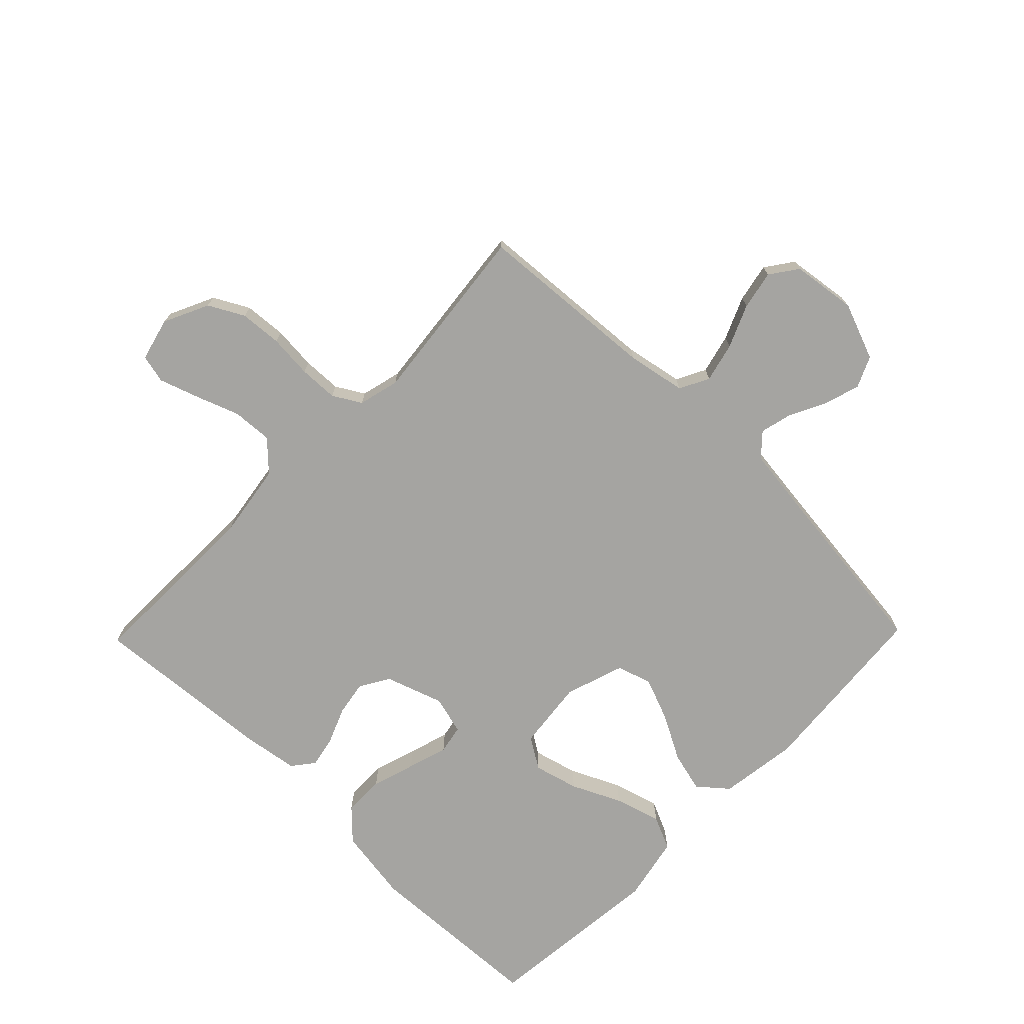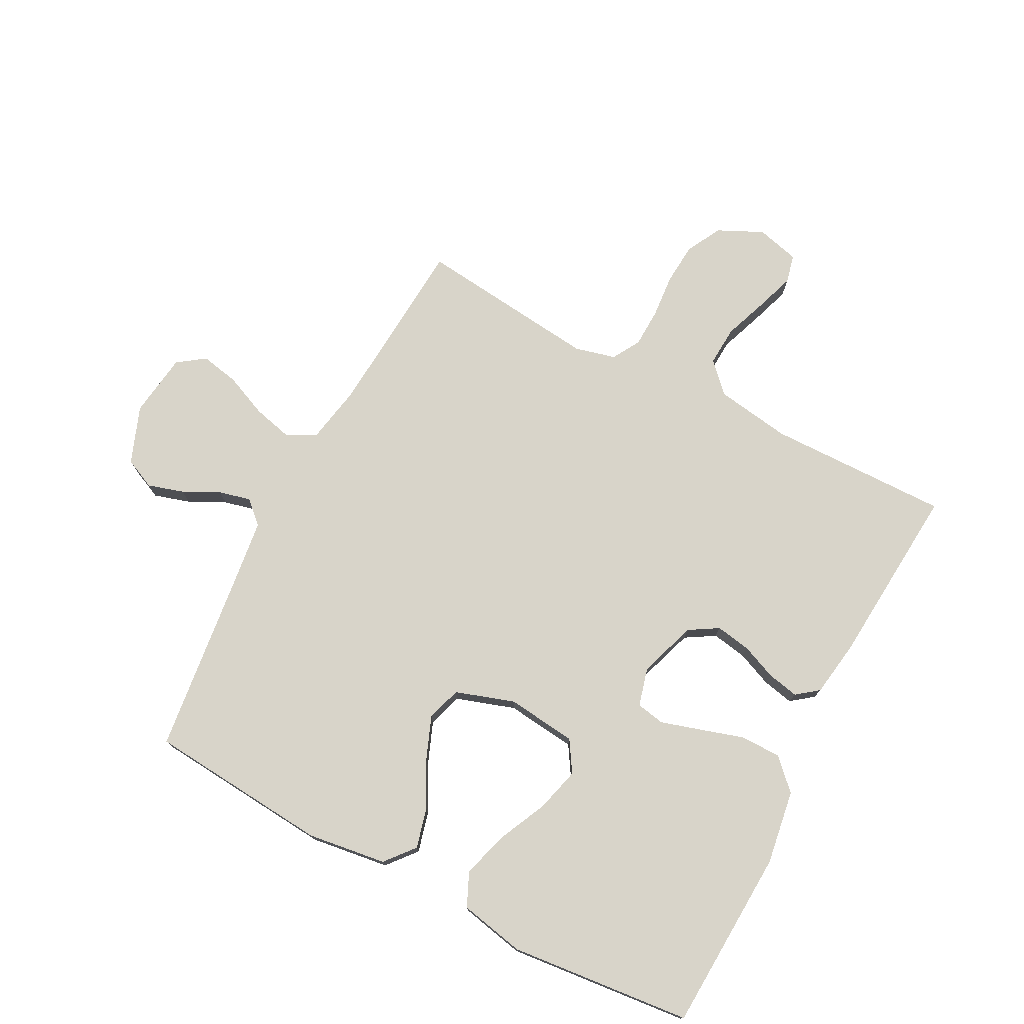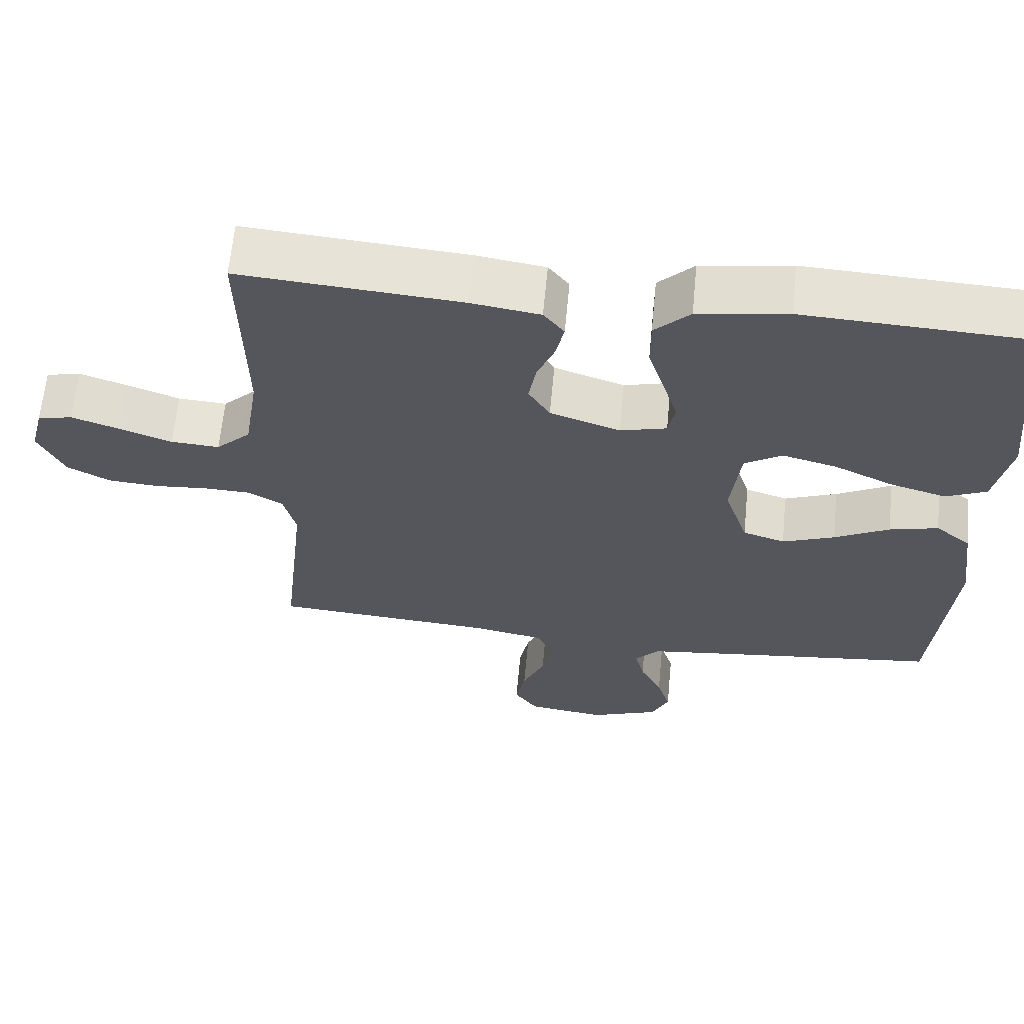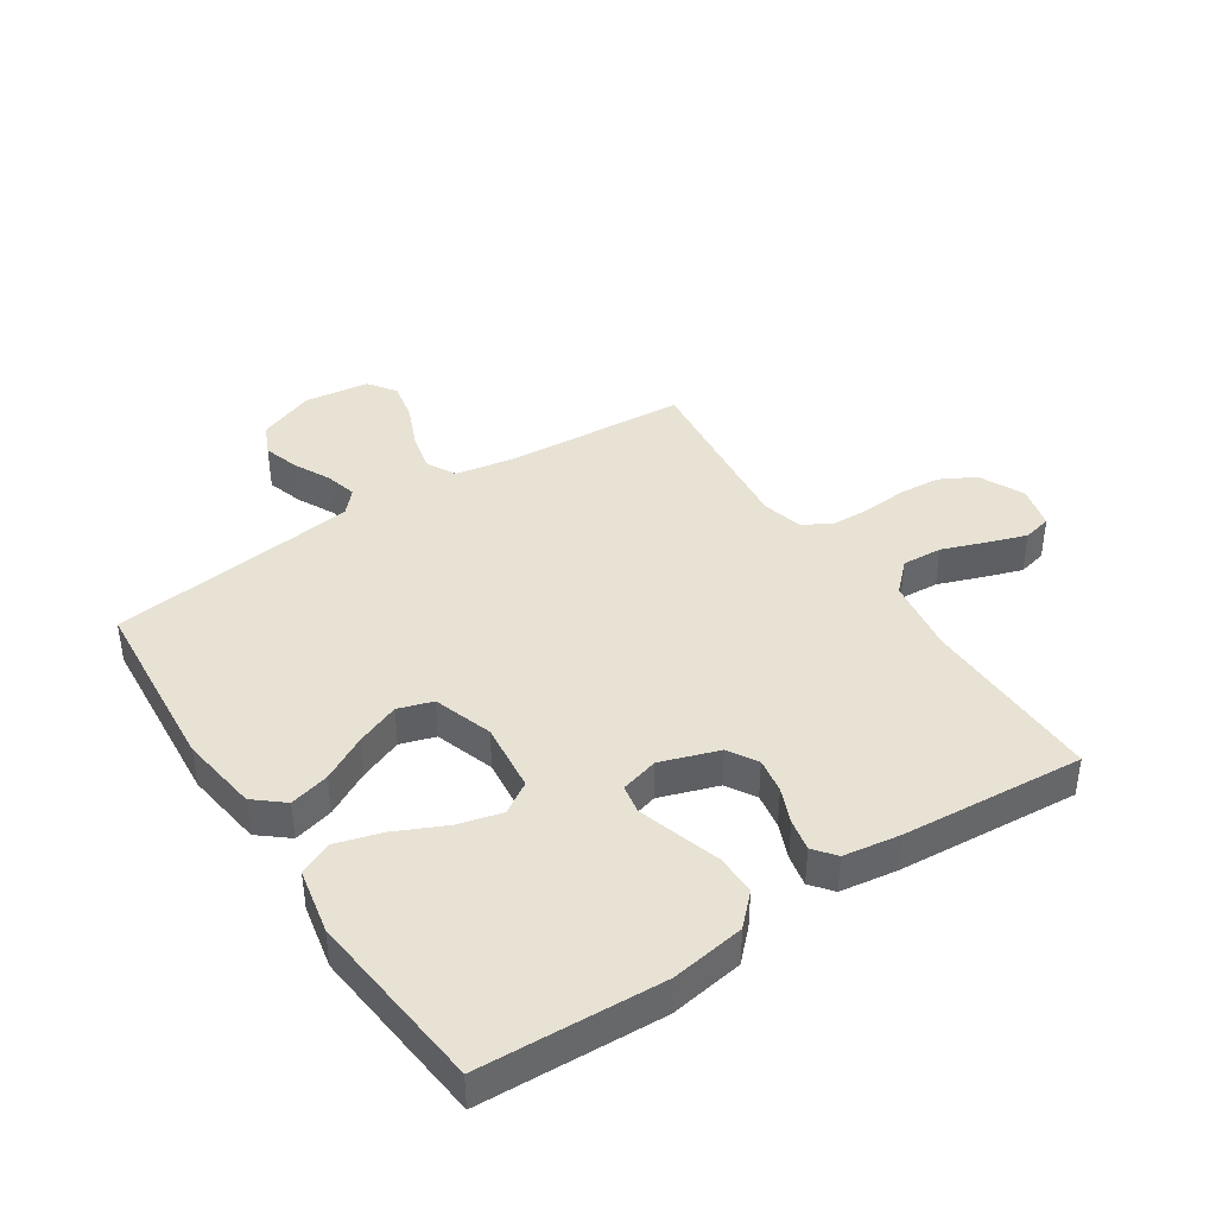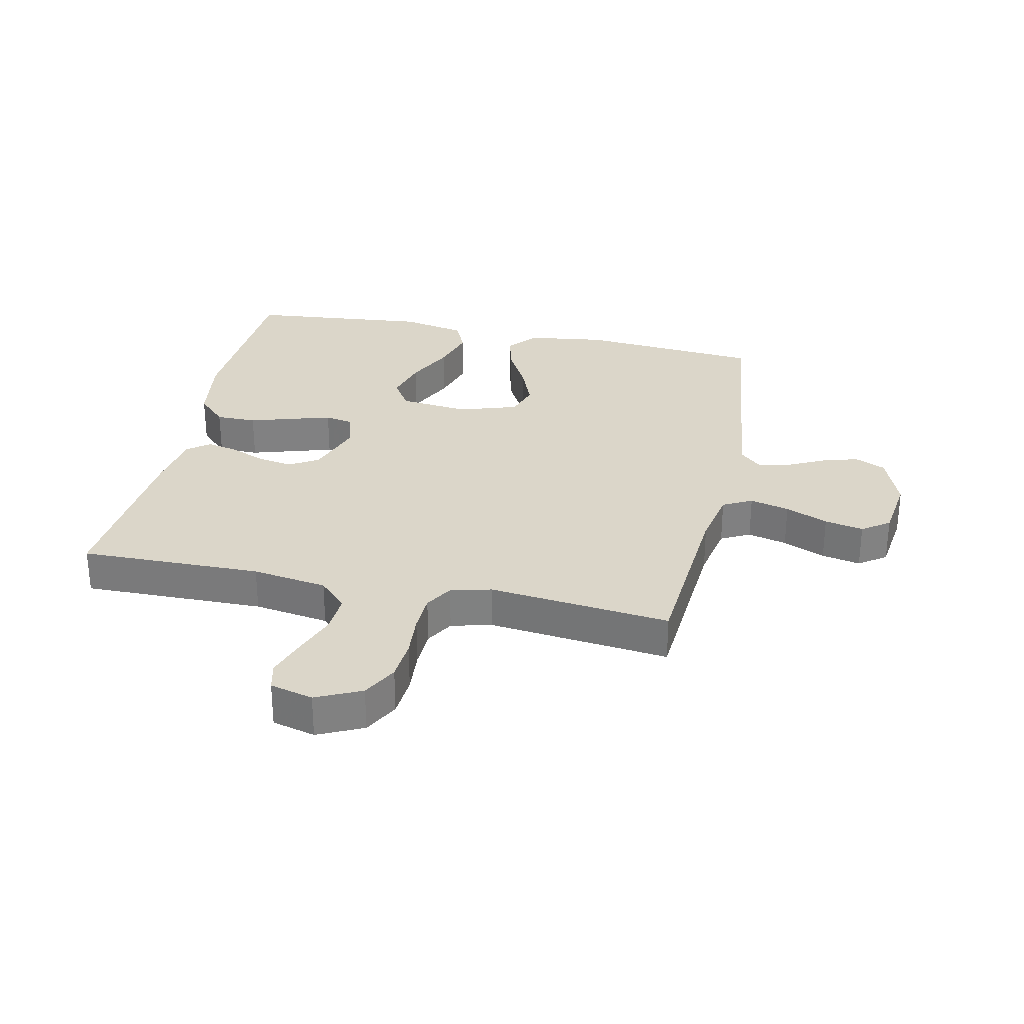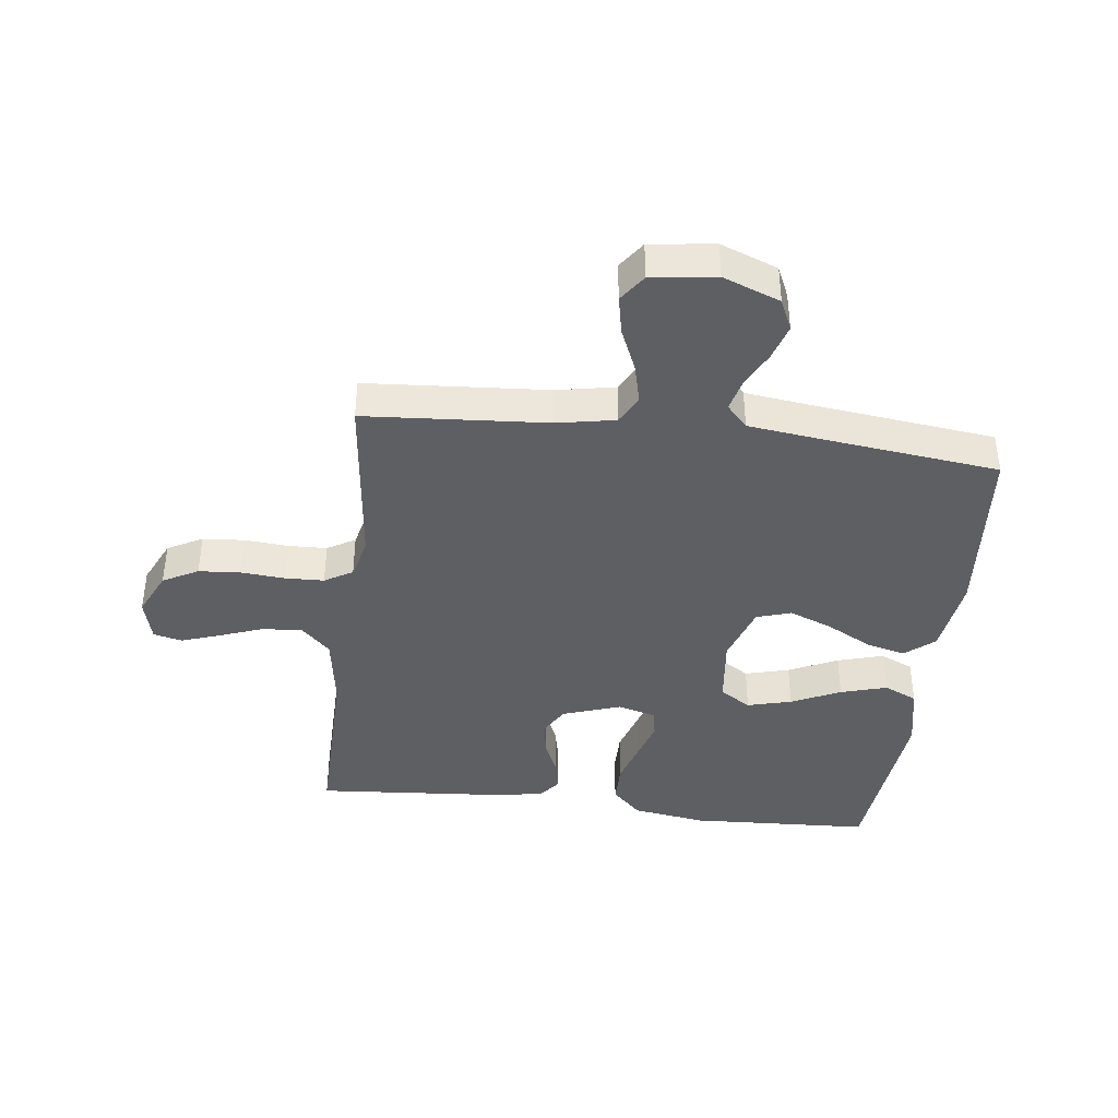
<metadata>
{"format":"obj","ext":"obj","renderer":"f3d","projection":"perspective","resolution":1024,"background":"white","views":[{"elev":-73.2,"azim":135.8,"up":"+Y"},{"elev":75.5,"azim":-62.3,"up":"+Y"},{"elev":63.5,"azim":-174.5,"up":"+Z"},{"elev":40.8,"azim":-33.4,"up":"+Y"},{"elev":29.9,"azim":102.2,"up":"+Y"},{"elev":-40.4,"azim":173.1,"up":"+Y"}]}
</metadata>
<code>
v -0.5 0.07 0.5
v -0.2 0.07 0.514
v -0.078 0.07 0.495
v -0.03 0.07 0.447
v -0.03 0.07 0.38
v -0.052 0.07 0.309
v -0.072 0.07 0.243
v -0.063 0.07 0.196
v 0 0.07 0.179
v 0.095 0.07 0.211
v 0.124 0.07 0.259
v 0.114 0.07 0.317
v 0.09 0.07 0.375
v 0.079 0.07 0.427
v 0.107 0.07 0.463
v 0.2 0.07 0.477
v 0.5 0.07 0.5
v 0.495 0.07 0.2
v 0.514 0.07 0.076
v 0.561 0.07 0.03
v 0.627 0.07 0.034
v 0.698 0.07 0.06
v 0.763 0.07 0.082
v 0.81 0.07 0.071
v 0.828 0.07 0
v 0.793 0.07 -0.074
v 0.735 0.07 -0.105
v 0.666 0.07 -0.11
v 0.594 0.07 -0.104
v 0.53 0.07 -0.106
v 0.484 0.07 -0.133
v 0.467 0.07 -0.2
v 0.5 0.07 -0.5
v 0.2 0.07 -0.521
v 0.104 0.07 -0.539
v 0.079 0.07 -0.587
v 0.095 0.07 -0.652
v 0.125 0.07 -0.722
v 0.138 0.07 -0.786
v 0.106 0.07 -0.831
v 0 0.07 -0.845
v -0.094 0.07 -0.809
v -0.117 0.07 -0.758
v -0.099 0.07 -0.699
v -0.069 0.07 -0.639
v -0.056 0.07 -0.587
v -0.09 0.07 -0.55
v -0.2 0.07 -0.536
v -0.5 0.07 -0.5
v -0.525 0.07 -0.2
v -0.507 0.07 -0.07
v -0.459 0.07 -0.03
v -0.393 0.07 -0.047
v -0.319 0.07 -0.087
v -0.248 0.07 -0.115
v -0.191 0.07 -0.097
v -0.159 0.07 0
v -0.172 0.07 0.115
v -0.223 0.07 0.147
v -0.296 0.07 0.128
v -0.377 0.07 0.09
v -0.453 0.07 0.068
v -0.508 0.07 0.093
v -0.53 0.07 0.2
v -0.5 0 0.5
v -0.2 0 0.514
v -0.078 0 0.495
v -0.03 0 0.447
v -0.03 0 0.38
v -0.052 0 0.309
v -0.072 0 0.243
v -0.063 0 0.196
v 0 0 0.179
v 0.095 0 0.211
v 0.124 0 0.259
v 0.114 0 0.317
v 0.09 0 0.375
v 0.079 0 0.427
v 0.107 0 0.463
v 0.2 0 0.477
v 0.5 0 0.5
v 0.495 0 0.2
v 0.514 0 0.076
v 0.561 0 0.03
v 0.627 0 0.034
v 0.698 0 0.06
v 0.763 0 0.082
v 0.81 0 0.071
v 0.828 0 0
v 0.793 0 -0.074
v 0.735 0 -0.105
v 0.666 0 -0.11
v 0.594 0 -0.104
v 0.53 0 -0.106
v 0.484 0 -0.133
v 0.467 0 -0.2
v 0.5 0 -0.5
v 0.2 0 -0.521
v 0.104 0 -0.539
v 0.079 0 -0.587
v 0.095 0 -0.652
v 0.125 0 -0.722
v 0.138 0 -0.786
v 0.106 0 -0.831
v 0 0 -0.845
v -0.094 0 -0.809
v -0.117 0 -0.758
v -0.099 0 -0.699
v -0.069 0 -0.639
v -0.056 0 -0.587
v -0.09 0 -0.55
v -0.2 0 -0.536
v -0.5 0 -0.5
v -0.525 0 -0.2
v -0.507 0 -0.07
v -0.459 0 -0.03
v -0.393 0 -0.047
v -0.319 0 -0.087
v -0.248 0 -0.115
v -0.191 0 -0.097
v -0.159 0 0
v -0.172 0 0.115
v -0.223 0 0.147
v -0.296 0 0.128
v -0.377 0 0.09
v -0.453 0 0.068
v -0.508 0 0.093
v -0.53 0 0.2
f 4 5 6
f 3 4 6
f 2 3 6
f 1 2 6
f 64 1 6
f 63 64 6
f 62 63 6
f 61 62 6
f 60 61 6
f 59 60 6 7
f 58 59 7 8
f 57 58 8 9
f 56 57 9 10
f 52 53 54
f 51 52 54
f 50 51 54
f 49 50 54
f 48 49 54
f 47 48 54 55
f 46 47 55 56
f 43 44 45
f 42 43 45
f 41 42 45
f 40 41 45
f 39 40 45
f 38 39 45
f 37 38 45
f 36 37 45 46
f 46 56 10
f 36 46 10
f 35 36 10
f 32 33 34
f 35 10 11
f 34 35 11
f 32 34 11
f 31 32 11
f 27 28 29
f 26 27 29
f 25 26 29
f 24 25 29
f 23 24 29
f 22 23 29
f 21 22 29
f 20 21 29 30
f 31 11 12
f 30 31 12
f 20 30 12
f 19 20 12
f 16 17 18
f 16 18 19
f 15 16 19
f 14 15 19
f 13 14 19
f 12 13 19
f 70 69 68
f 70 68 67
f 70 67 66
f 70 66 65
f 70 65 128
f 70 128 127
f 70 127 126
f 70 126 125
f 70 125 124
f 71 70 124 123
f 72 71 123 122
f 73 72 122 121
f 74 73 121 120
f 118 117 116
f 118 116 115
f 118 115 114
f 118 114 113
f 118 113 112
f 119 118 112 111
f 120 119 111 110
f 109 108 107
f 109 107 106
f 109 106 105
f 109 105 104
f 109 104 103
f 109 103 102
f 109 102 101
f 110 109 101 100
f 74 120 110
f 74 110 100
f 74 100 99
f 98 97 96
f 75 74 99
f 75 99 98
f 75 98 96
f 75 96 95
f 93 92 91
f 93 91 90
f 93 90 89
f 93 89 88
f 93 88 87
f 93 87 86
f 93 86 85
f 94 93 85 84
f 76 75 95
f 76 95 94
f 76 94 84
f 76 84 83
f 82 81 80
f 83 82 80
f 83 80 79
f 83 79 78
f 83 78 77
f 83 77 76
f 1 65 66 2
f 2 66 67 3
f 3 67 68 4
f 4 68 69 5
f 5 69 70 6
f 6 70 71 7
f 7 71 72 8
f 8 72 73 9
f 9 73 74 10
f 10 74 75 11
f 11 75 76 12
f 12 76 77 13
f 13 77 78 14
f 14 78 79 15
f 15 79 80 16
f 16 80 81 17
f 17 81 82 18
f 18 82 83 19
f 19 83 84 20
f 20 84 85 21
f 21 85 86 22
f 22 86 87 23
f 23 87 88 24
f 24 88 89 25
f 25 89 90 26
f 26 90 91 27
f 27 91 92 28
f 28 92 93 29
f 29 93 94 30
f 30 94 95 31
f 31 95 96 32
f 32 96 97 33
f 33 97 98 34
f 34 98 99 35
f 35 99 100 36
f 36 100 101 37
f 37 101 102 38
f 38 102 103 39
f 39 103 104 40
f 40 104 105 41
f 41 105 106 42
f 42 106 107 43
f 43 107 108 44
f 44 108 109 45
f 45 109 110 46
f 46 110 111 47
f 47 111 112 48
f 48 112 113 49
f 49 113 114 50
f 50 114 115 51
f 51 115 116 52
f 52 116 117 53
f 53 117 118 54
f 54 118 119 55
f 55 119 120 56
f 56 120 121 57
f 57 121 122 58
f 58 122 123 59
f 59 123 124 60
f 60 124 125 61
f 61 125 126 62
f 62 126 127 63
f 63 127 128 64
f 64 128 65 1

</code>
